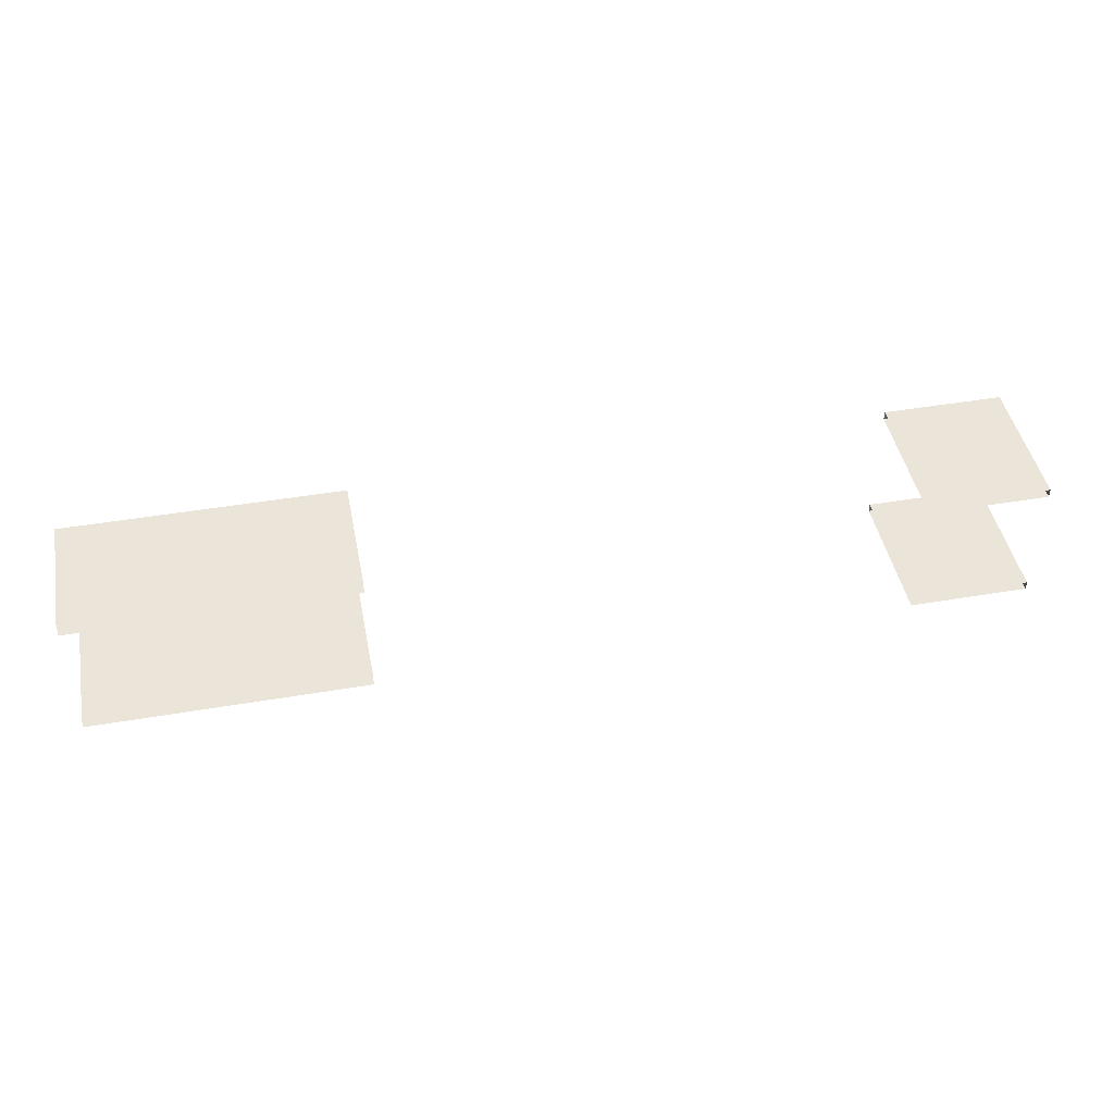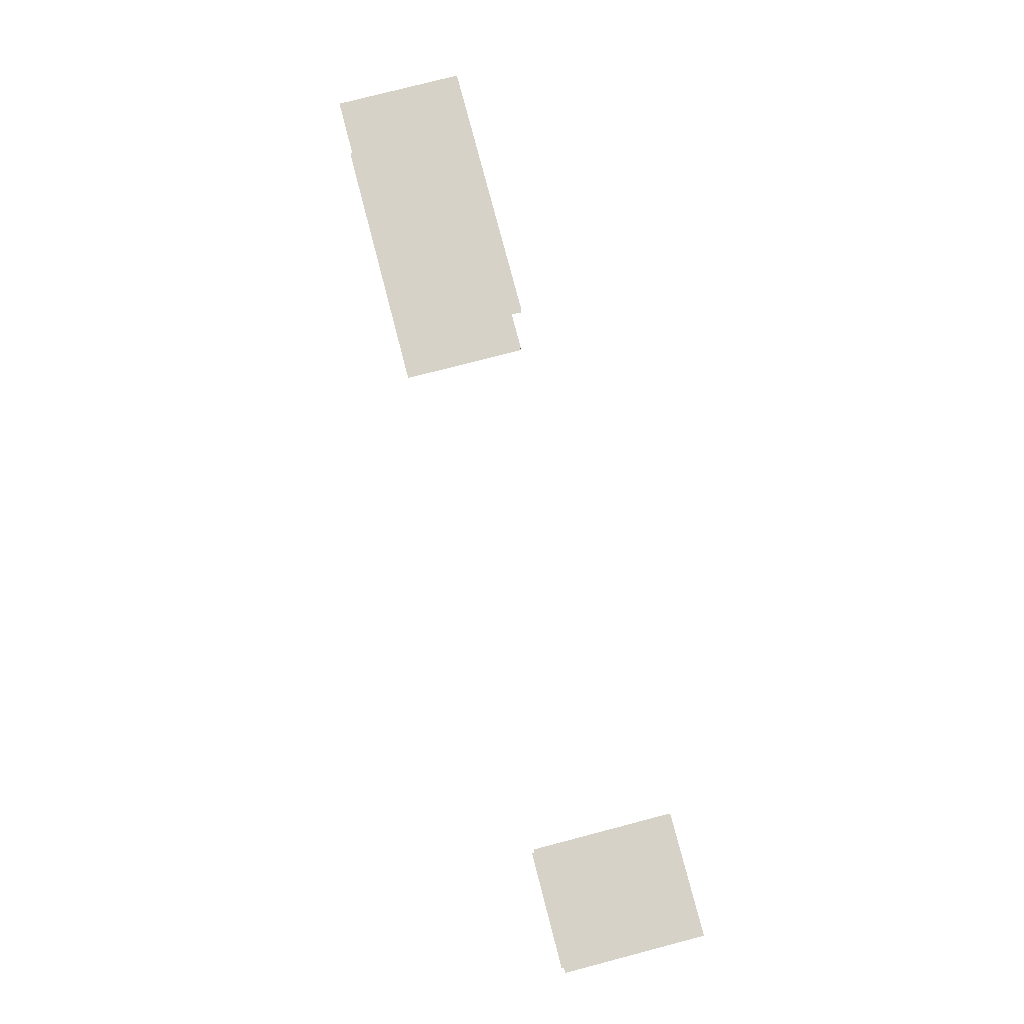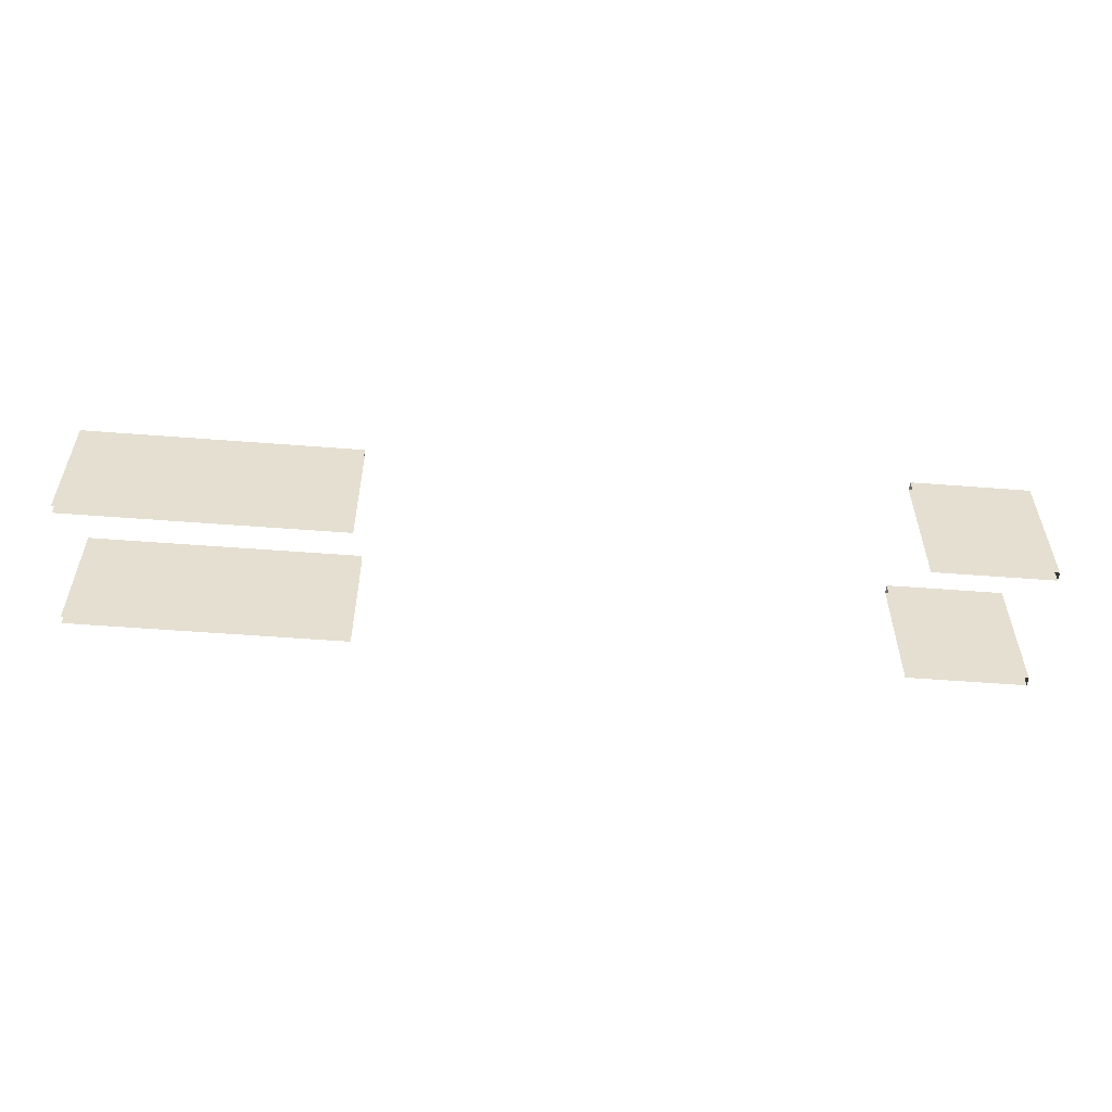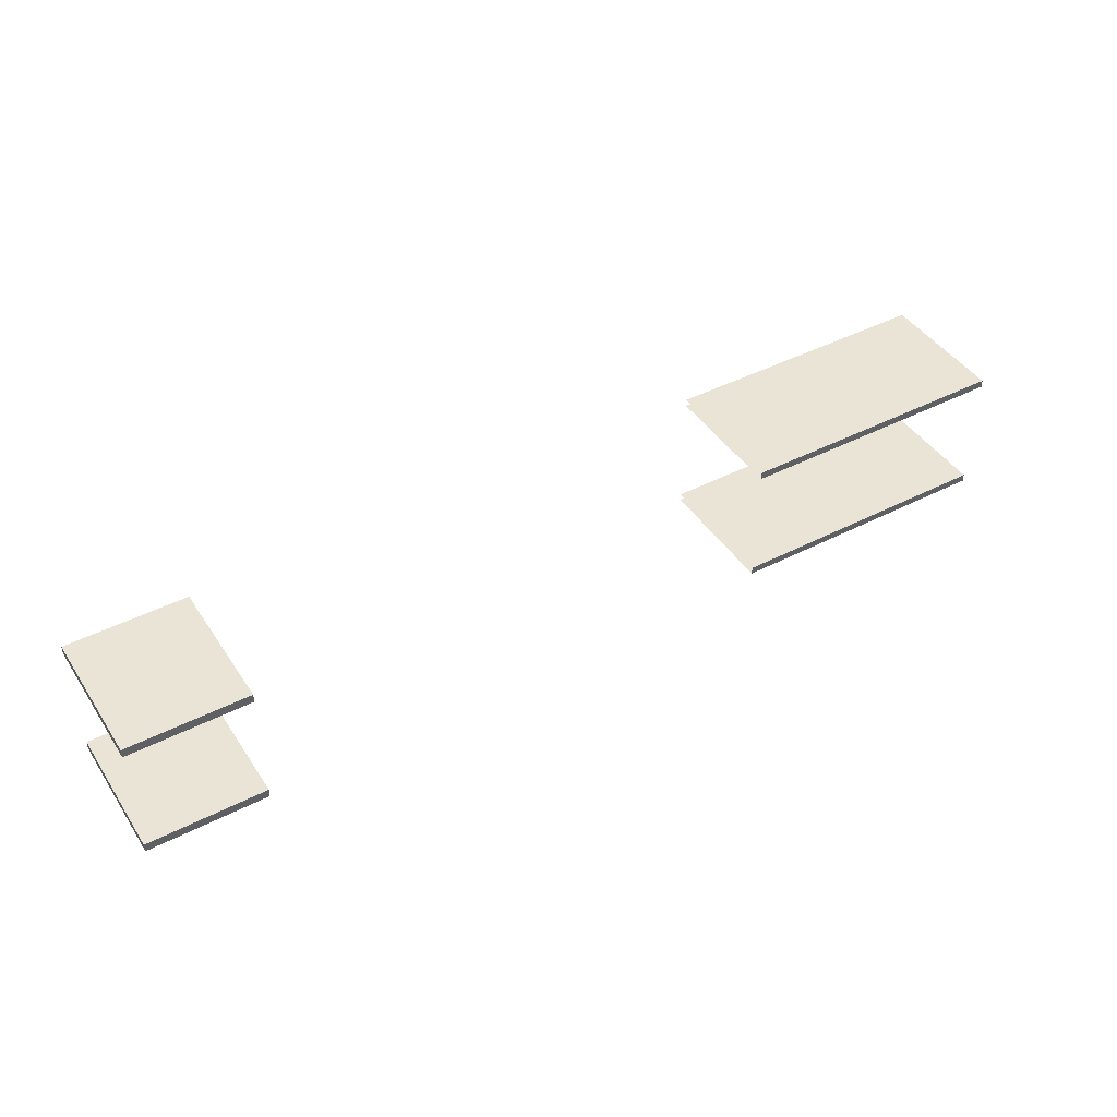
<metadata>
{"format":"obj","ext":"obj","renderer":"f3d","projection":"perspective","resolution":1024,"background":"white","views":[{"elev":45.4,"azim":168.9,"up":"+Y"},{"elev":77.3,"azim":-104.6,"up":"+Y"},{"elev":-54.3,"azim":175.3,"up":"+Z"},{"elev":43.9,"azim":-31.1,"up":"+Y"}]}
</metadata>
<code>
v 265.1 184.3 72.87
v 265.1 184.3 8.724
v 265.1 180.4 8.724
v 265.1 180.4 72.87
v 129.5 184.3 72.87
v 129.5 184.3 8.724
v 129.5 180.4 8.724
v 129.5 180.4 72.87
v 265.1 247.2 72.87
v 265.1 247.2 8.724
v 265.1 243.4 8.724
v 265.1 243.4 72.87
v 129.5 247.2 72.87
v 129.5 247.2 8.724
v 129.5 243.4 8.724
v 129.5 243.4 72.87
v -195.7 242.7 77.55
v -195.7 247.2 77.55
v -195.7 247.2 9.326
v -195.7 242.7 9.326
v -136.4 247.2 77.55
v -136.4 247.2 9.326
v -136.4 242.7 9.326
v -136.4 242.7 77.55
v -195.7 179.8 77.55
v -195.7 184.3 77.55
v -195.7 184.3 9.326
v -195.7 179.8 9.326
v -136.4 184.3 77.55
v -136.4 184.3 9.326
v -136.4 179.8 9.326
v -136.4 179.8 77.55
f 5 1 2 6
f 8 7 3 4
f 5 8 4 1
f 13 9 10 14
f 16 15 11 12
f 13 16 12 9
f 17 24 21 18
f 18 21 22 19
f 20 23 24 17
f 20 17 18 19
f 25 32 29 26
f 26 29 30 27
f 28 31 32 25
f 28 25 26 27

</code>
